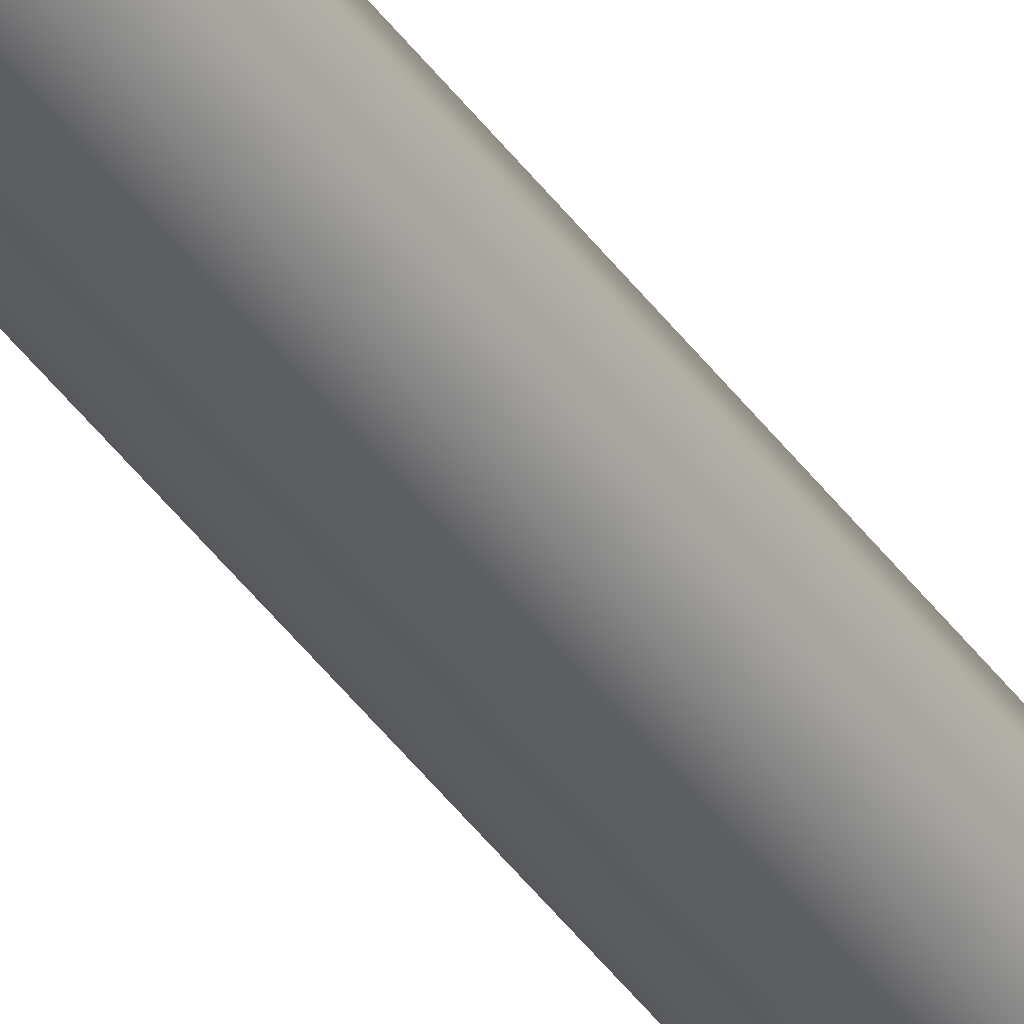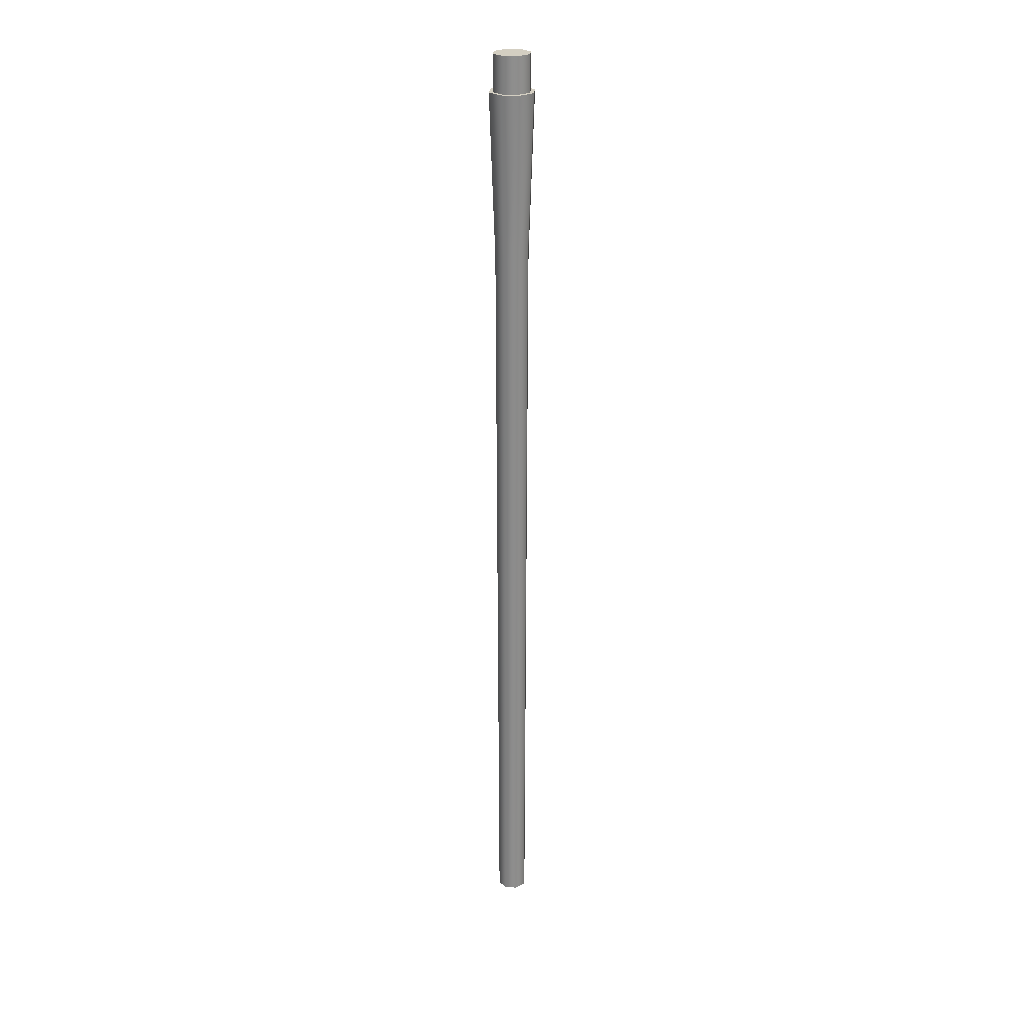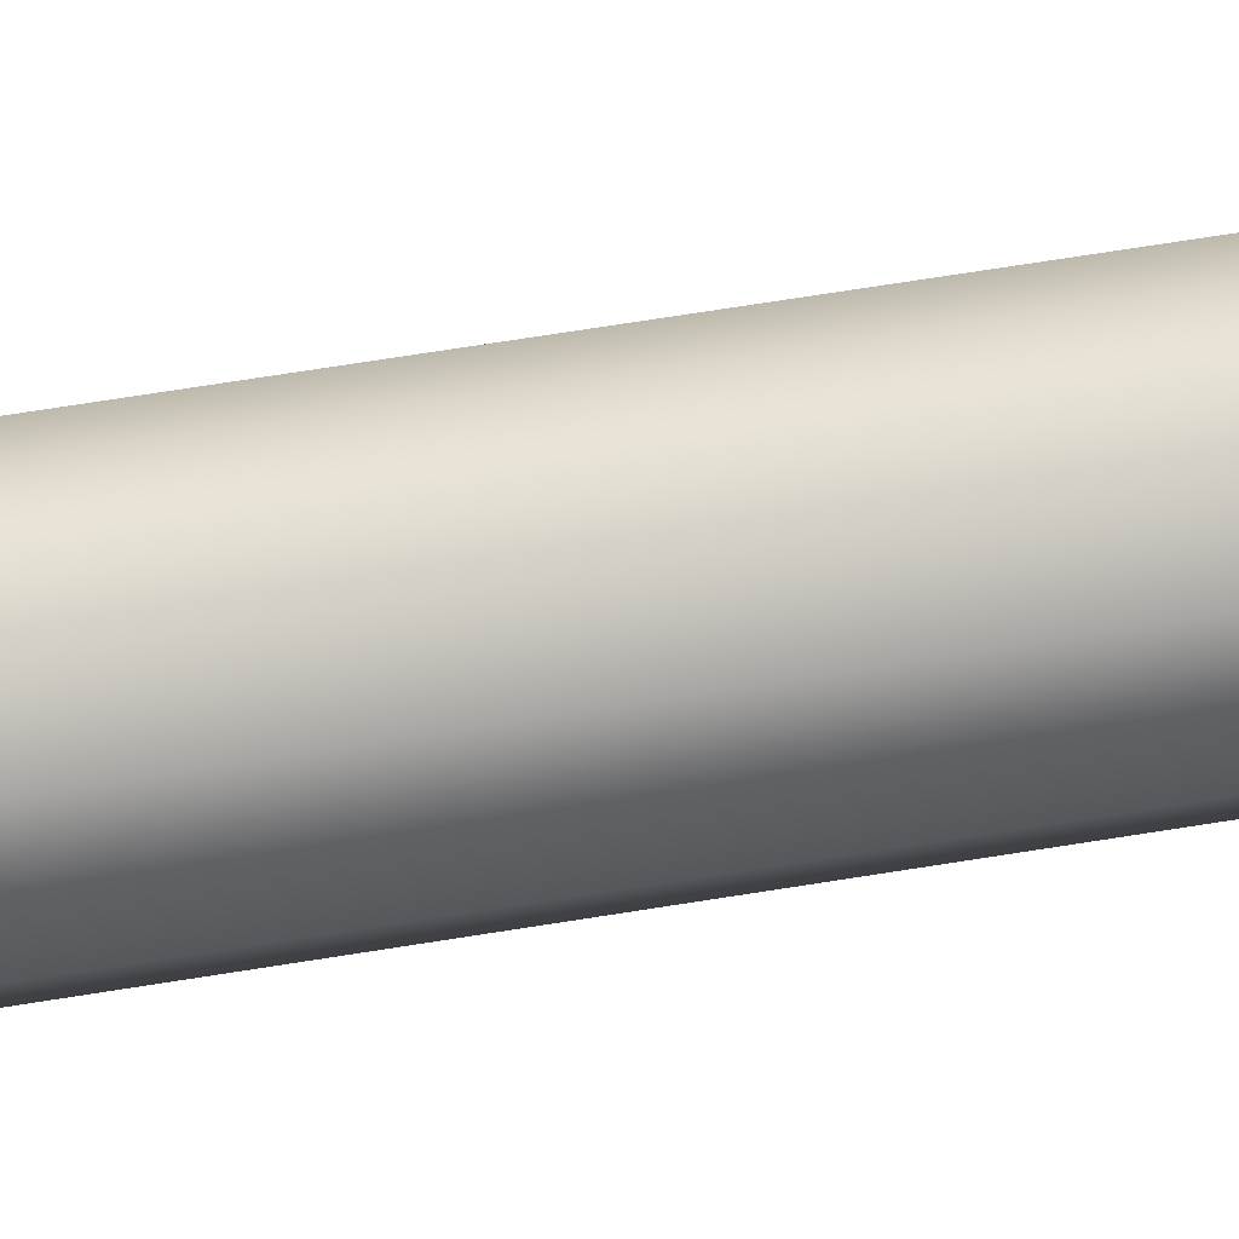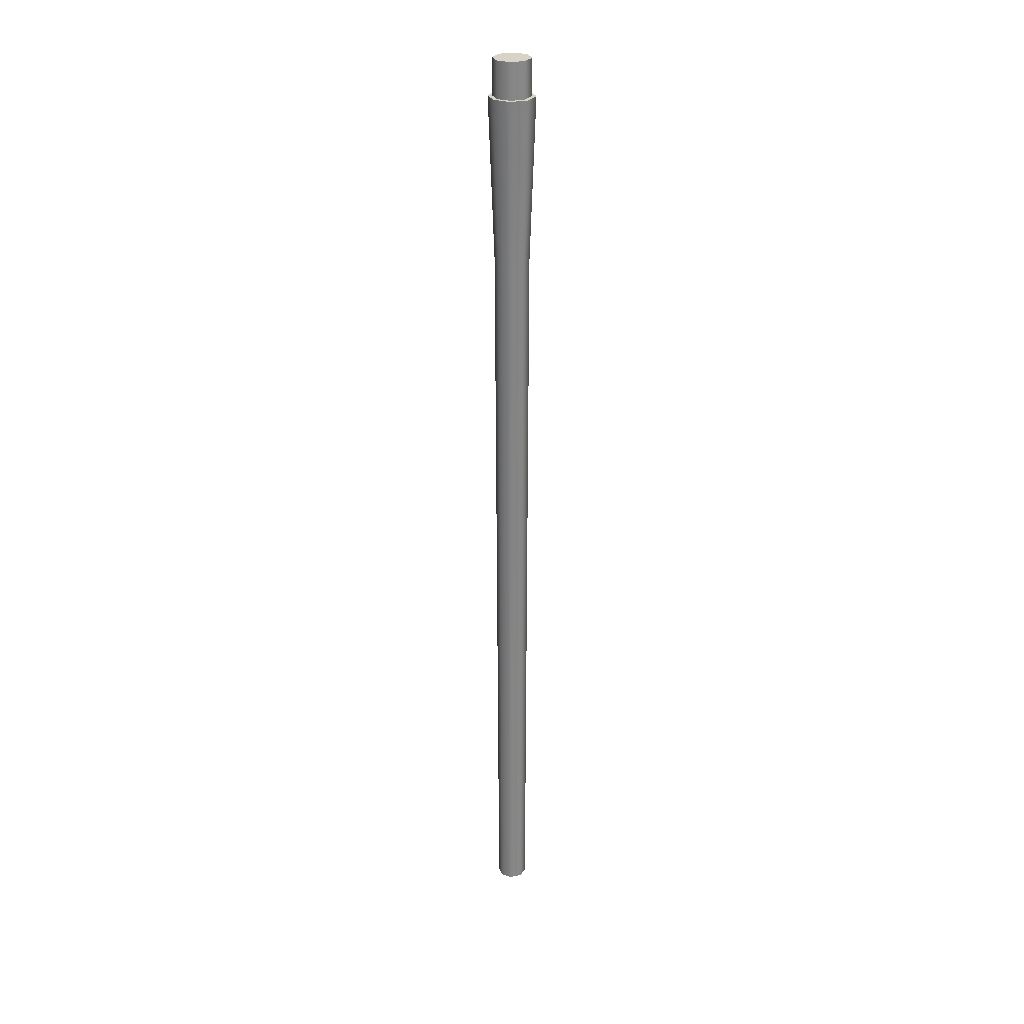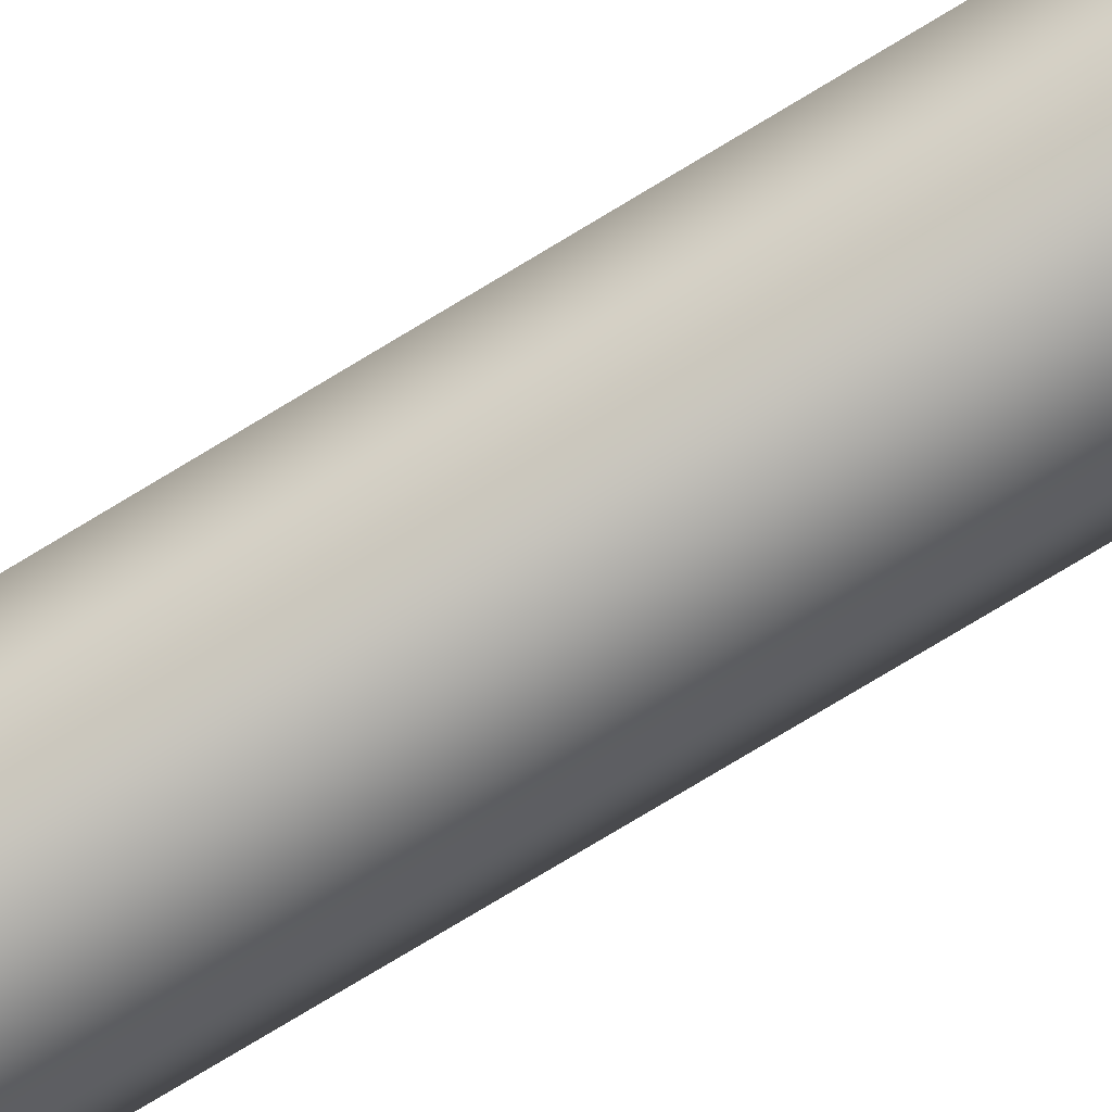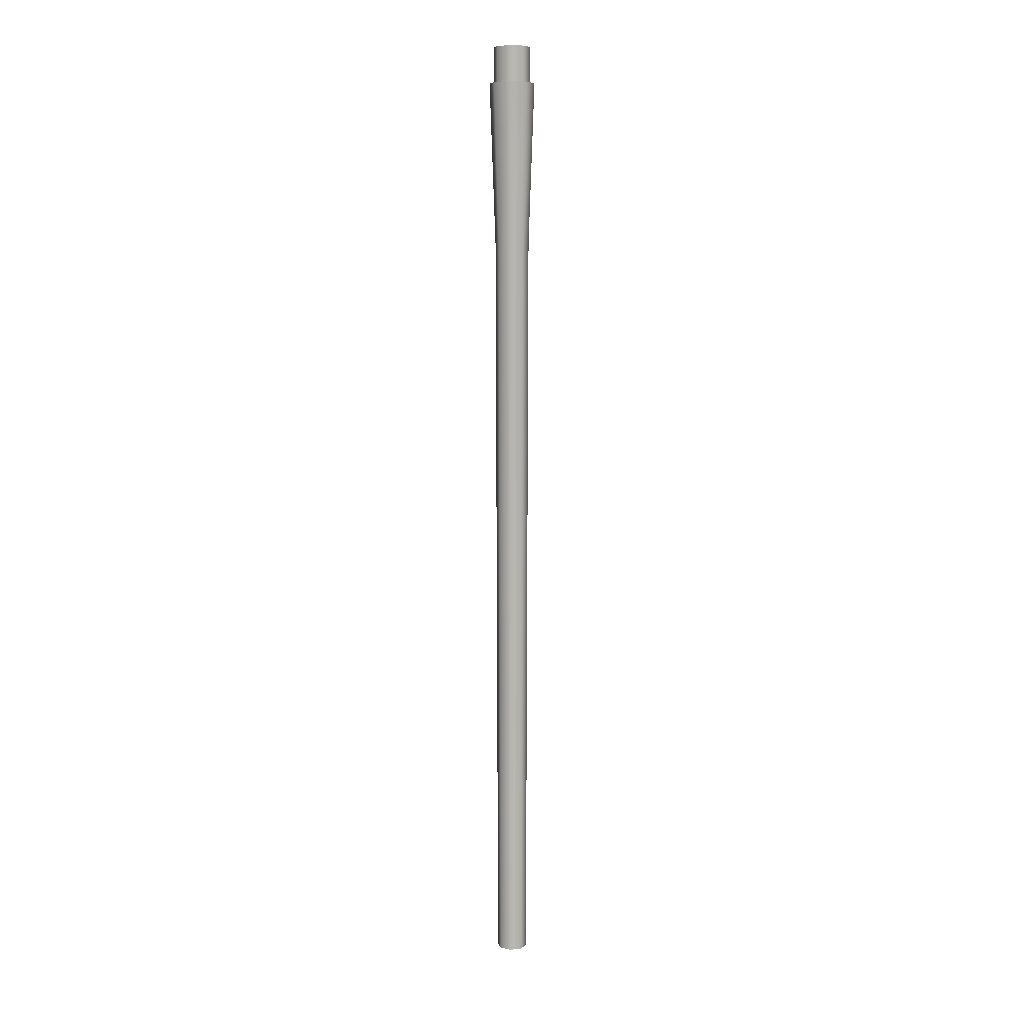
<metadata>
{"format":"obj","ext":"obj","renderer":"f3d","projection":"perspective","resolution":1024,"background":"white","views":[{"elev":-39.3,"azim":30.8,"up":"+Z"},{"elev":25.4,"azim":-62.7,"up":"+Y"},{"elev":-73.6,"azim":-81.1,"up":"+Z"},{"elev":27.9,"azim":-174.6,"up":"+Y"},{"elev":-78.2,"azim":121.0,"up":"+Z"},{"elev":8.0,"azim":-173.4,"up":"+Y"}]}
</metadata>
<code>
g barrel_m700_remington_heavy_660mm_LOD1
v -0.008393 -0.1365 0.008395
v -0.01126 -0.02472 0.01126
v -1.9e-08 -0.02472 0.01592
v -2.368e-09 -0.1365 0.01187
v 0.01126 -0.02472 0.01126
v 0.008393 -0.1365 0.008395
v 0.01592 -0.02472 1.336e-06
v 0.01187 -0.1365 1.395e-06
v 0.01126 -0.02472 -0.01126
v 0.008393 -0.1365 -0.008392
v -1.9e-08 -0.02472 -0.01592
v -2.368e-09 -0.1365 -0.01187
v -0.01187 -0.1365 1.395e-06
v -0.01592 -0.02472 1.336e-06
v -0.008393 -0.1365 -0.008392
v -0.01126 -0.02472 -0.01126
v -2.368e-09 -0.1365 -0.01187
v -1.9e-08 -0.02472 -0.01592
v 7.66e-08 -0.66 0.01055
v -0.007458 -0.66 0.007459
v 0.01055 -0.66 1.672e-06
v 0.007458 -0.66 0.007459
v 7.66e-08 -0.66 -0.01055
v -0.007458 -0.66 -0.007456
v -0.01055 -0.66 1.672e-06
v 0.007458 -0.66 -0.007456
v 7.66e-08 -0.66 -0.01055
v -0.007458 -0.66 -0.007456
v 0.007458 -0.66 -0.007456
v 7.66e-08 -0.66 -0.01055
v 0.01055 -0.66 1.672e-06
v -0.01055 -0.66 1.672e-06
v 0.007458 -0.66 0.007459
v -0.007458 -0.66 0.007459
v 7.66e-08 -0.66 0.01055
v 0.01301 -2.289e-07 1.323e-06
v -0.01301 -2.289e-07 1.323e-06
v -0.009197 -2.38e-07 -0.009196
v 0.009197 -2.38e-07 -0.009196
v -0.009197 -2.197e-07 0.009198
v 0.009197 -2.197e-07 0.009198
v -2.296e-08 -2.199e-07 0.01301
v -2.296e-08 -2.379e-07 -0.01301
v -0.01126 -0.02472 0.01126
v -0.009197 -0.02472 0.009198
v -1.923e-08 -0.02472 0.01301
v -1.9e-08 -0.02472 0.01592
v 0.009197 -0.02472 0.009198
v 0.01126 -0.02472 0.01126
v 0.01301 -0.02472 1.336e-06
v 0.01592 -0.02472 1.336e-06
v 0.009197 -0.02472 -0.009196
v 0.01126 -0.02472 -0.01126
v -1.923e-08 -0.02472 -0.01301
v -1.9e-08 -0.02472 -0.01592
v -0.009197 -0.02472 -0.009196
v -0.01126 -0.02472 -0.01126
v -0.01301 -0.02472 1.336e-06
v -0.01592 -0.02472 1.336e-06
v -0.009197 -0.02472 0.009198
v -0.009197 -2.197e-07 0.009198
v -2.296e-08 -2.199e-07 0.01301
v -1.923e-08 -0.02472 0.01301
v 0.009197 -2.197e-07 0.009198
v 0.009197 -0.02472 0.009198
v 0.01301 -2.289e-07 1.323e-06
v 0.01301 -0.02472 1.336e-06
v 0.009197 -2.38e-07 -0.009196
v 0.009197 -0.02472 -0.009196
v -2.296e-08 -2.379e-07 -0.01301
v -1.923e-08 -0.02472 -0.01301
v -0.01301 -0.02472 1.336e-06
v -0.01301 -2.289e-07 1.323e-06
v -0.009197 -0.02472 -0.009196
v -0.009197 -2.38e-07 -0.009196
v -1.923e-08 -0.02472 -0.01301
v -2.296e-08 -2.379e-07 -0.01301
g barrel_m700_remington_heavy_660mm_LOD1_0
f 3 2 1
f 4 3 1
f 5 3 4
f 6 5 4
f 7 5 6
f 8 7 6
f 9 7 8
f 10 9 8
f 11 9 10
f 12 11 10
f 1 2 13
f 2 14 13
f 13 14 15
f 14 16 15
f 15 16 17
f 16 18 17
f 6 4 19
f 19 4 20
f 4 1 20
f 10 8 21
f 21 8 22
f 22 6 19
f 8 6 22
f 15 17 23
f 24 15 23
f 13 15 24
f 25 13 24
f 20 1 25
f 1 13 25
f 26 10 21
f 12 10 26
f 27 12 26
f 30 29 28
f 29 31 28
f 31 32 28
f 31 33 32
f 33 34 32
f 33 35 34
f 38 37 36
f 39 38 36
f 37 40 36
f 40 41 36
f 40 42 41
f 39 43 38
f 46 45 44
f 47 46 44
f 48 46 47
f 49 48 47
f 50 48 49
f 51 50 49
f 52 50 51
f 53 52 51
f 54 52 53
f 55 54 53
f 56 54 55
f 57 56 55
f 58 56 57
f 59 58 57
f 45 58 59
f 44 45 59
f 62 61 60
f 63 62 60
f 64 62 63
f 65 64 63
f 66 64 65
f 67 66 65
f 68 66 67
f 69 68 67
f 70 68 69
f 71 70 69
f 60 61 72
f 61 73 72
f 72 73 74
f 73 75 74
f 74 75 76
f 75 77 76

</code>
